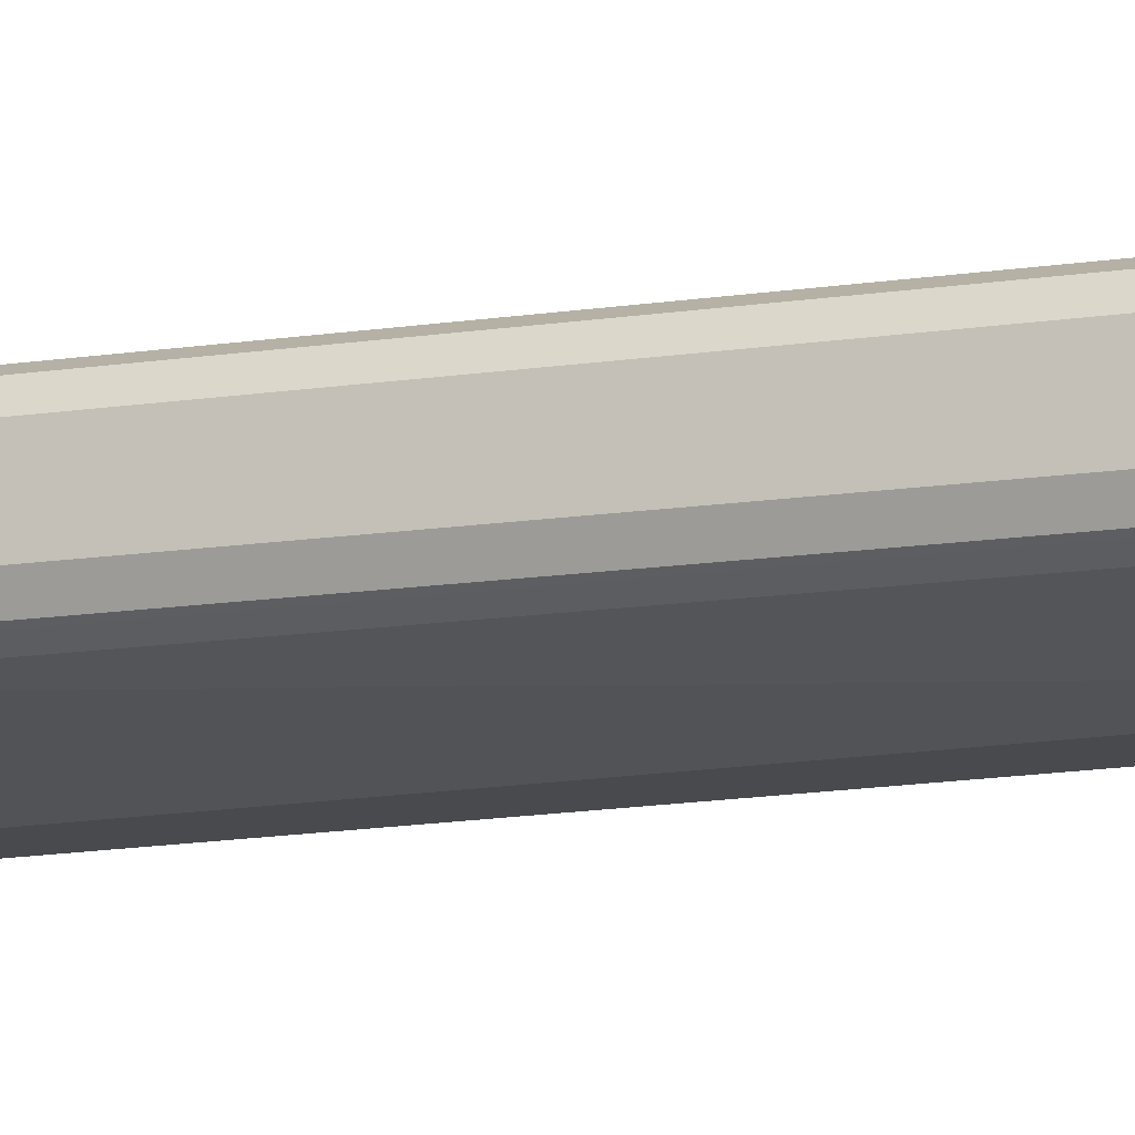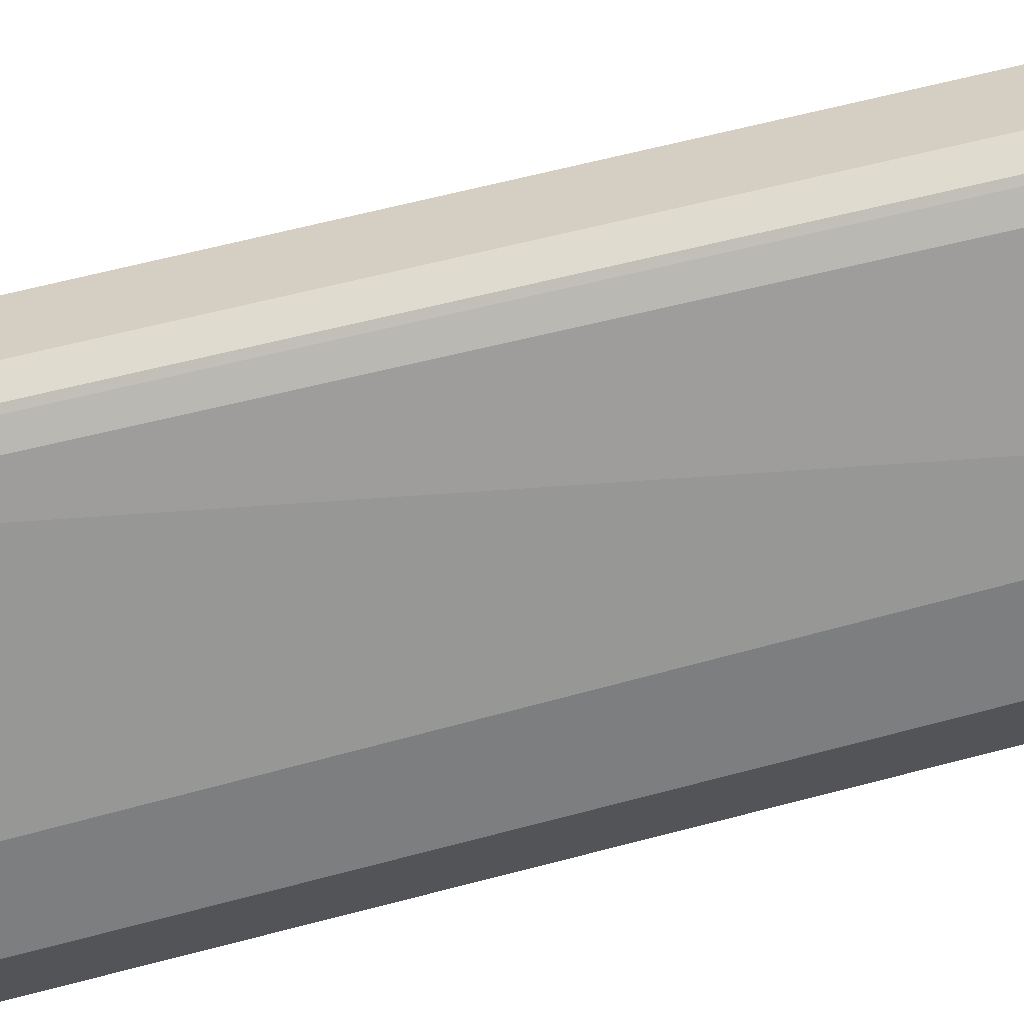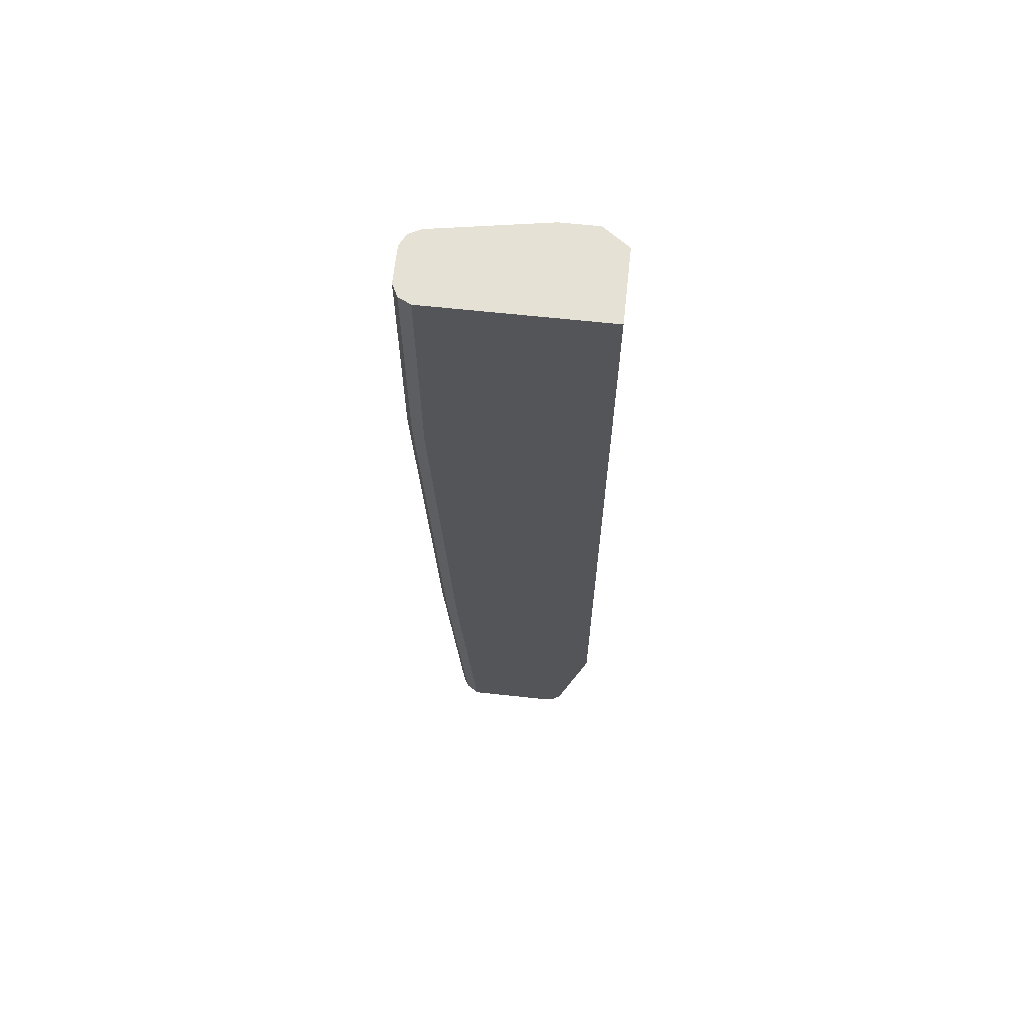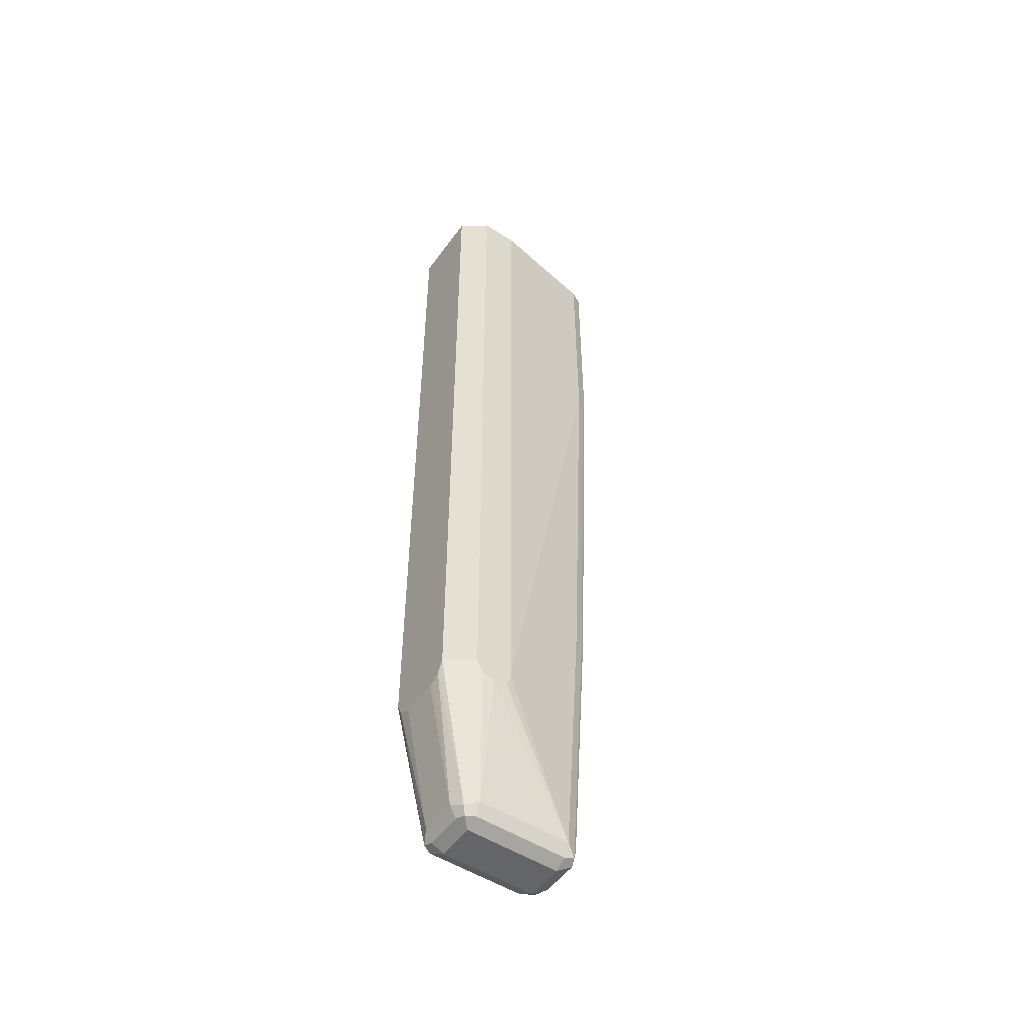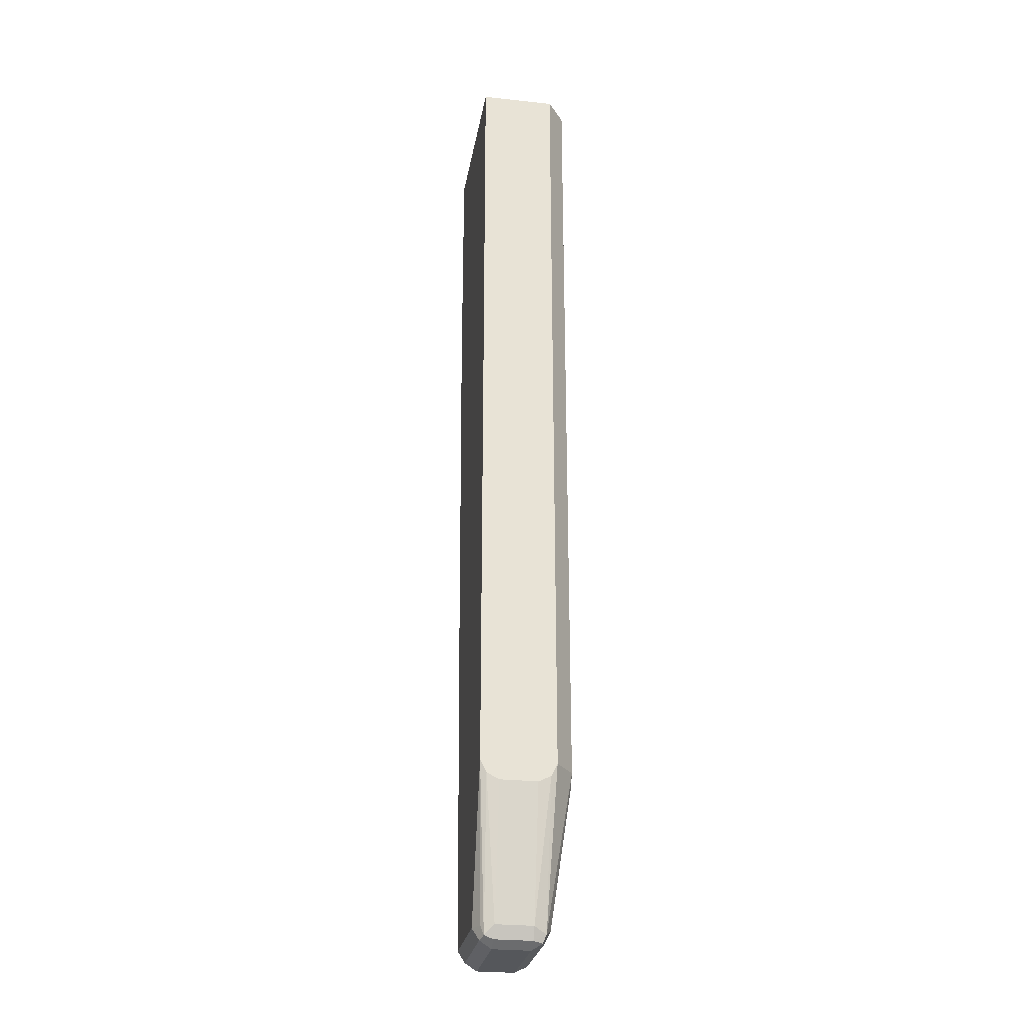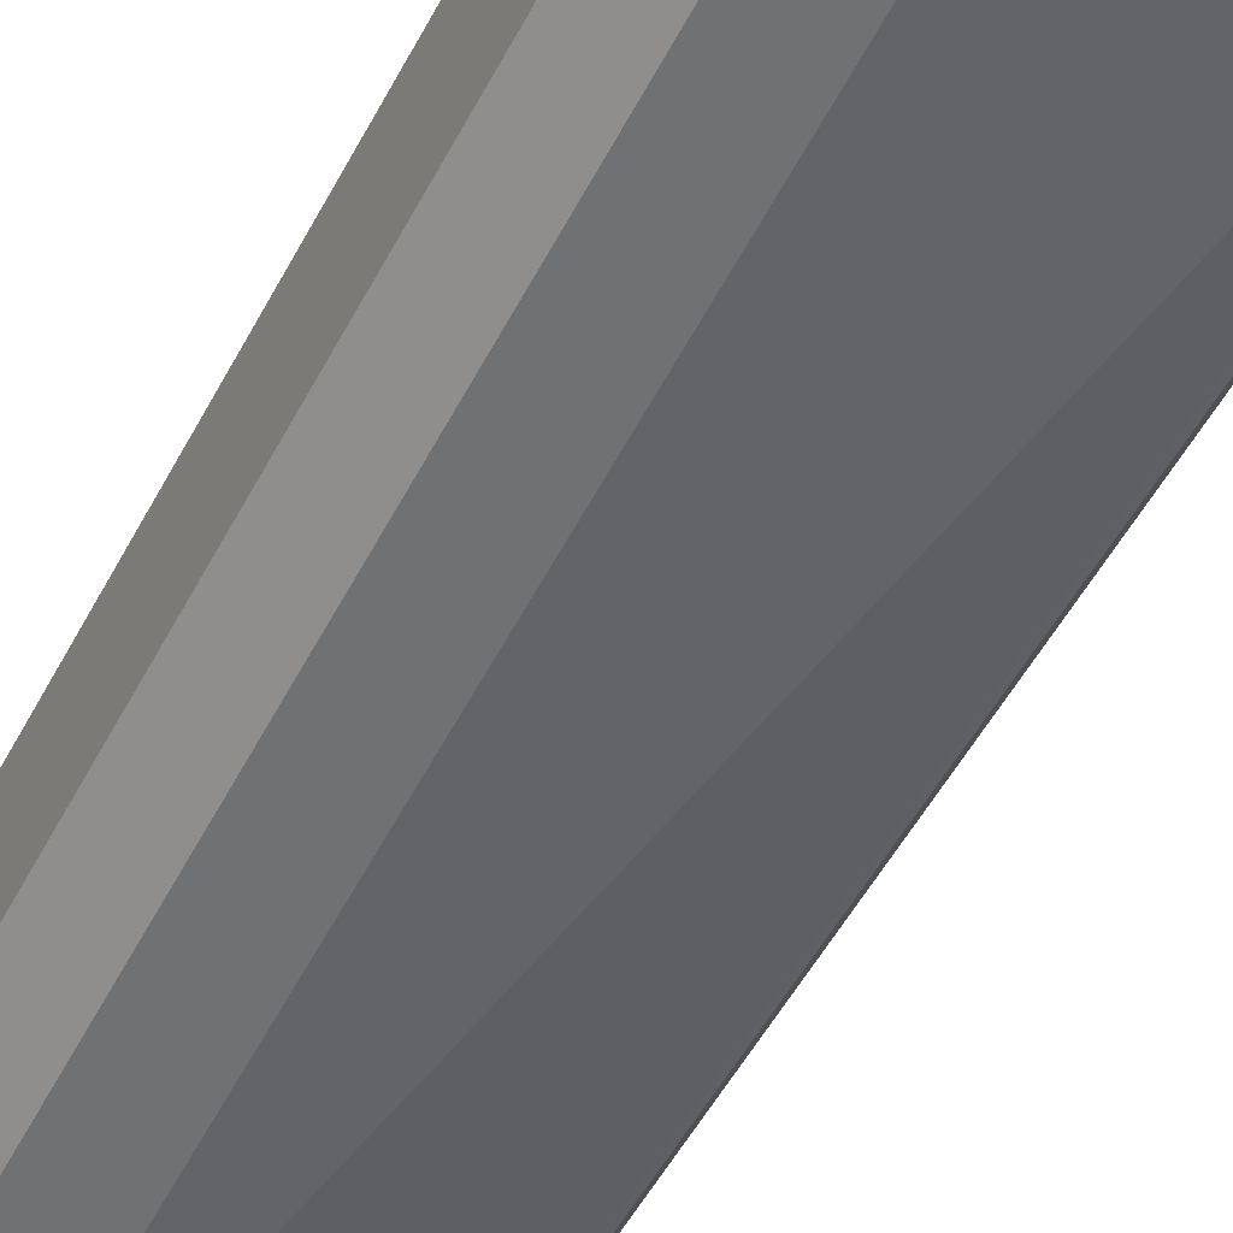
<metadata>
{"format":"obj","ext":"obj","renderer":"f3d","projection":"perspective","resolution":1024,"background":"white","views":[{"elev":-13.2,"azim":-67.6,"up":"+Z"},{"elev":-59.3,"azim":-73.2,"up":"+Z"},{"elev":64.9,"azim":6.2,"up":"+Y"},{"elev":-51.6,"azim":145.2,"up":"+Y"},{"elev":-27.0,"azim":80.5,"up":"+Y"},{"elev":-55.2,"azim":153.1,"up":"+Z"}]}
</metadata>
<code>
v -0.5403 0.3175 0.2892
v -0.5624 0.3175 0.2729
v -0.5403 0.3175 0.3535
v -0.5403 -0.3695 0.2892
v -0.5945 0.3175 0.2729
v -0.5624 -0.3695 0.2729
v -0.6909 0.3175 0.3535
v -0.5403 -0.3695 0.3535
v -0.5403 -0.3803 0.2946
v -0.5678 -0.5034 0.2946
v -0.6909 0.3175 0.2892
v -0.5945 -0.3695 0.2729
v -0.5785 -0.4981 0.2892
v -0.5678 -0.3803 0.2729
v -0.7016 0.3175 0.3481
v -0.6909 0.1125 0.3535
v -0.5785 -0.4981 0.3535
v -0.5678 -0.4981 0.3481
v -0.5664 -0.5061 0.3455
v -0.5403 -0.3803 0.3481
v -0.5403 -0.3836 0.3013
v -0.5624 -0.4981 0.3053
v -0.5678 -0.5088 0.3053
v -0.5704 -0.5101 0.2973
v -0.5785 -0.5088 0.2946
v -0.6936 0.3175 0.2905
v -0.6909 0.1125 0.2892
v -0.591 -0.3821 0.2729
v -0.6588 -0.4981 0.2892
v -0.6749 -0.257 0.2892
v -0.6668 -0.5061 0.2933
v -0.5785 -0.3856 0.2729
v -0.7051 0.3175 0.3413
v -0.7016 0.1178 0.3481
v -0.6856 -0.2517 0.3481
v -0.6749 -0.257 0.3535
v -0.6588 -0.4981 0.3535
v -0.5731 -0.5088 0.3481
v -0.5785 -0.5142 0.3374
v -0.5678 -0.5088 0.3374
v -0.5624 -0.4981 0.3374
v -0.5403 -0.3856 0.3374
v -0.5403 -0.3856 0.3053
v -0.5785 -0.5142 0.3053
v -0.6588 -0.5088 0.2946
v -0.7016 0.3175 0.2946
v -0.699 0.1044 0.2933
v -0.6829 -0.2651 0.2933
v -0.6588 -0.5142 0.3053
v -0.6695 -0.5088 0.3
v -0.6749 -0.4981 0.3053
v -0.6695 -0.4981 0.2946
v -0.707 0.3175 0.3374
v -0.707 0.1125 0.3374
v -0.6909 -0.257 0.3374
v -0.6749 -0.4981 0.3374
v -0.6695 -0.4927 0.3481
v -0.6668 -0.5061 0.3455
v -0.6535 -0.5088 0.3481
v -0.6588 -0.5142 0.3374
v -0.703 0.3175 0.2972
v -0.7016 0.1125 0.2946
v -0.6856 -0.257 0.2946
v -0.6695 -0.5088 0.3321
v -0.6909 -0.257 0.3053
v -0.707 0.3175 0.3053
v -0.707 0.1125 0.3053
f 28 32 29
f 29 31 48
f 29 48 30
f 31 45 49
f 31 49 50
f 31 52 63
f 31 51 52
f 31 63 48
f 33 53 54
f 33 54 34
f 27 48 47
f 31 50 51
f 27 30 48
f 19 22 41
f 26 27 47
f 25 45 31
f 25 49 45
f 25 44 49
f 24 44 25
f 23 44 24
f 23 39 44
f 23 40 39
f 22 42 41
f 22 43 42
f 21 43 22
f 20 41 42
f 19 41 20
f 34 54 55
f 26 47 46
f 34 55 35
f 61 62 67
f 35 56 57
f 61 67 66
f 19 23 22
f 58 60 59
f 58 64 60
f 56 58 57
f 56 64 58
f 54 65 55
f 54 67 65
f 53 67 54
f 53 66 67
f 51 55 65
f 51 56 55
f 51 63 52
f 51 65 63
f 35 55 56
f 50 56 51
f 49 64 50
f 49 60 64
f 47 63 62
f 47 48 63
f 46 62 61
f 46 47 62
f 39 49 44
f 39 60 49
f 38 60 39
f 38 59 60
f 37 58 59
f 37 57 58
f 35 37 36
f 35 57 37
f 50 64 56
f 19 40 23
f 5 27 11
f 19 38 39
f 3 36 37
f 3 16 36
f 3 7 16
f 2 12 5
f 2 28 12
f 2 32 28
f 2 14 32
f 2 6 14
f 1 6 2
f 1 4 6
f 1 9 4
f 1 21 9
f 1 43 21
f 1 42 43
f 1 20 42
f 1 8 20
f 1 3 8
f 1 7 3
f 1 15 7
f 1 33 15
f 1 53 33
f 1 66 53
f 1 61 66
f 1 46 61
f 1 26 46
f 1 11 26
f 1 5 11
f 1 2 5
f 62 63 65
f 3 37 17
f 19 39 40
f 3 17 8
f 4 10 6
f 17 19 18
f 17 38 19
f 17 59 38
f 17 37 59
f 16 35 36
f 16 34 35
f 15 33 34
f 13 32 14
f 13 29 32
f 13 31 29
f 13 25 31
f 12 30 27
f 12 29 30
f 12 28 29
f 11 27 26
f 10 25 13
f 10 24 25
f 10 23 24
f 10 22 23
f 9 22 10
f 9 21 22
f 8 19 20
f 8 18 19
f 8 17 18
f 7 34 16
f 7 15 34
f 6 13 14
f 6 10 13
f 5 12 27
f 4 9 10
f 62 65 67

</code>
